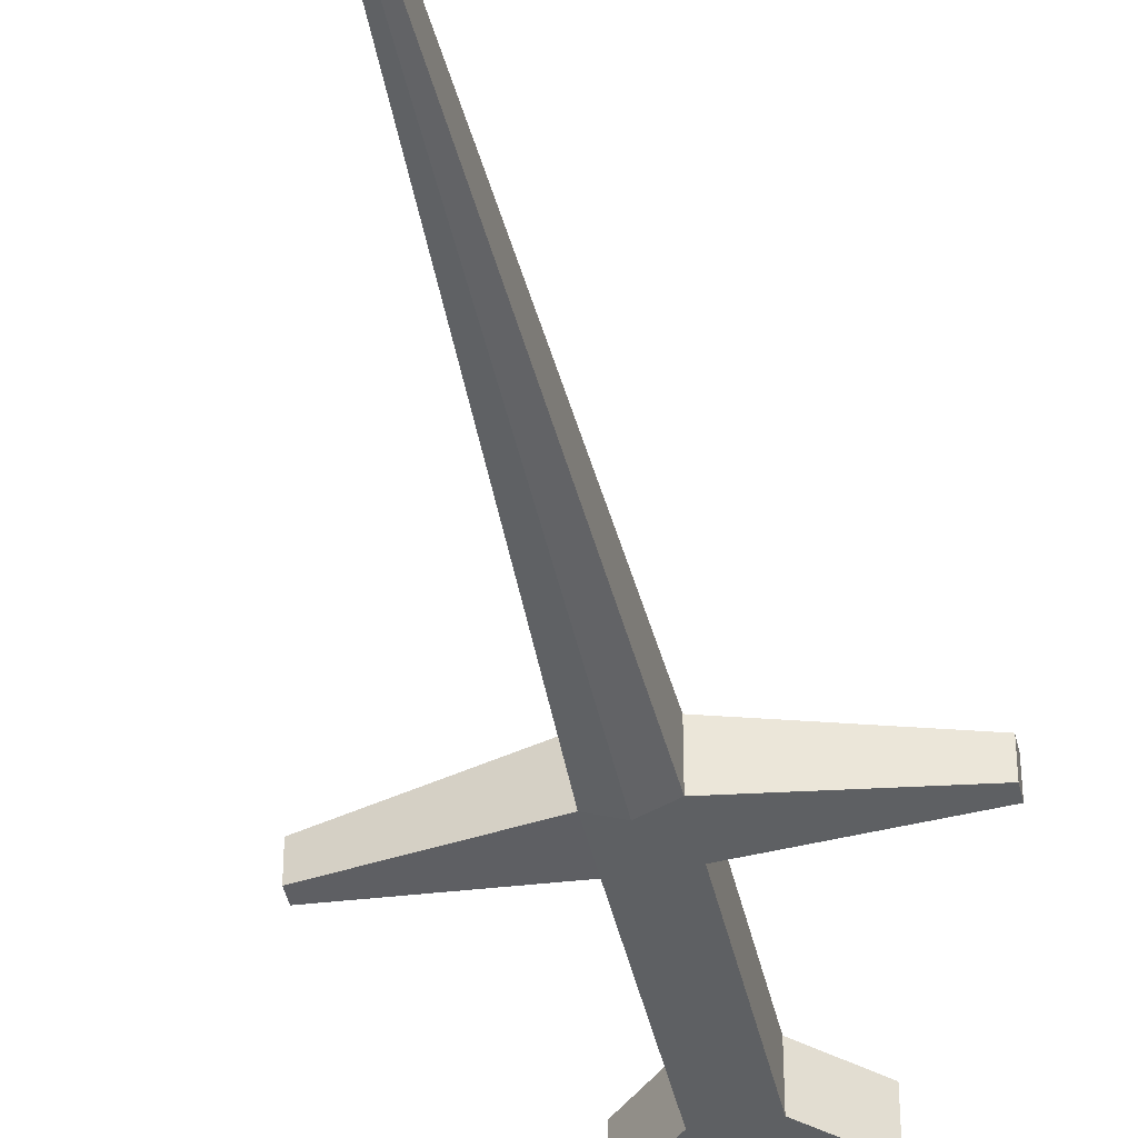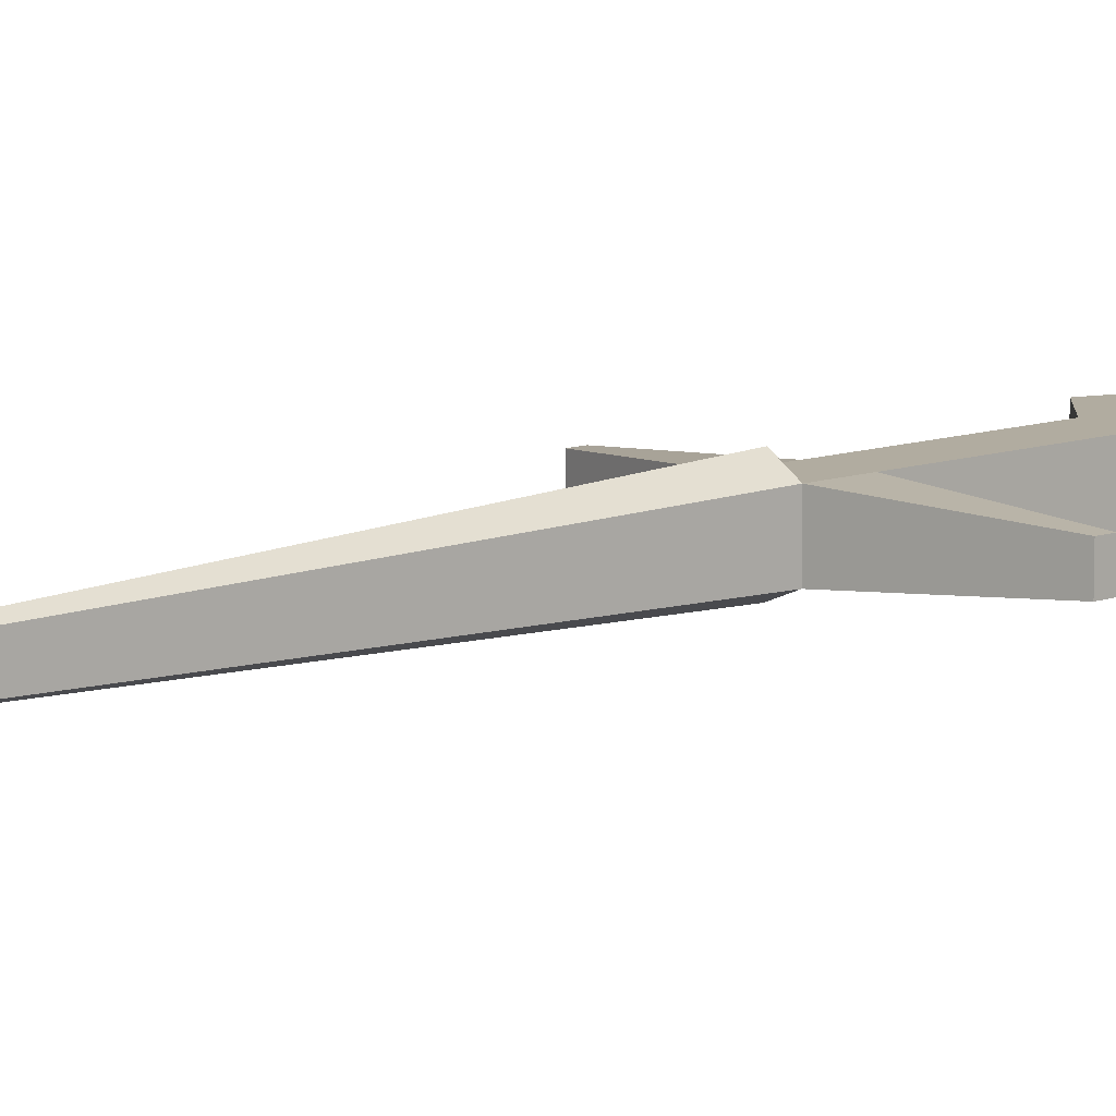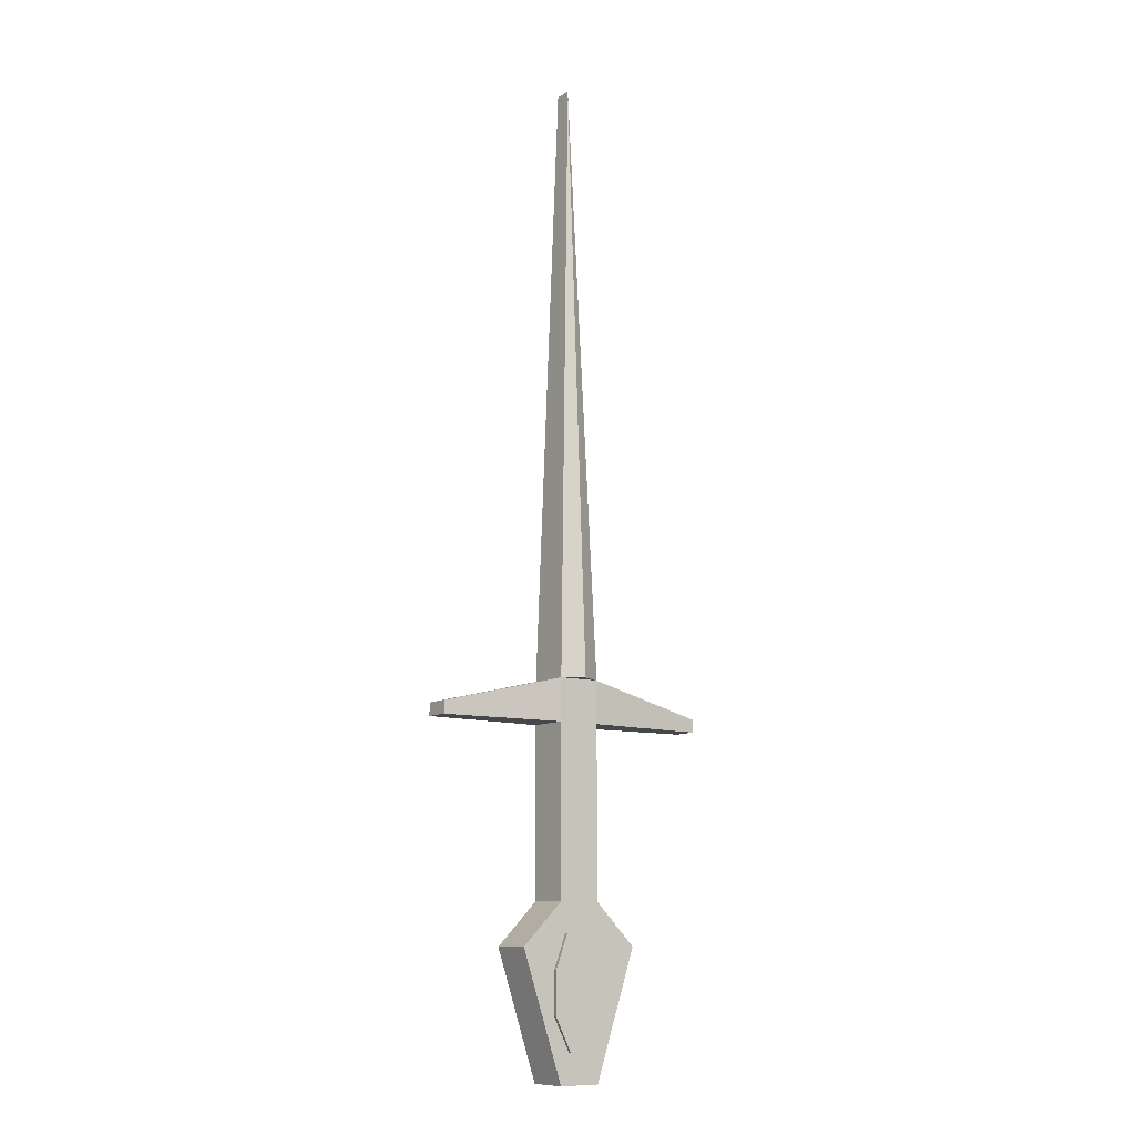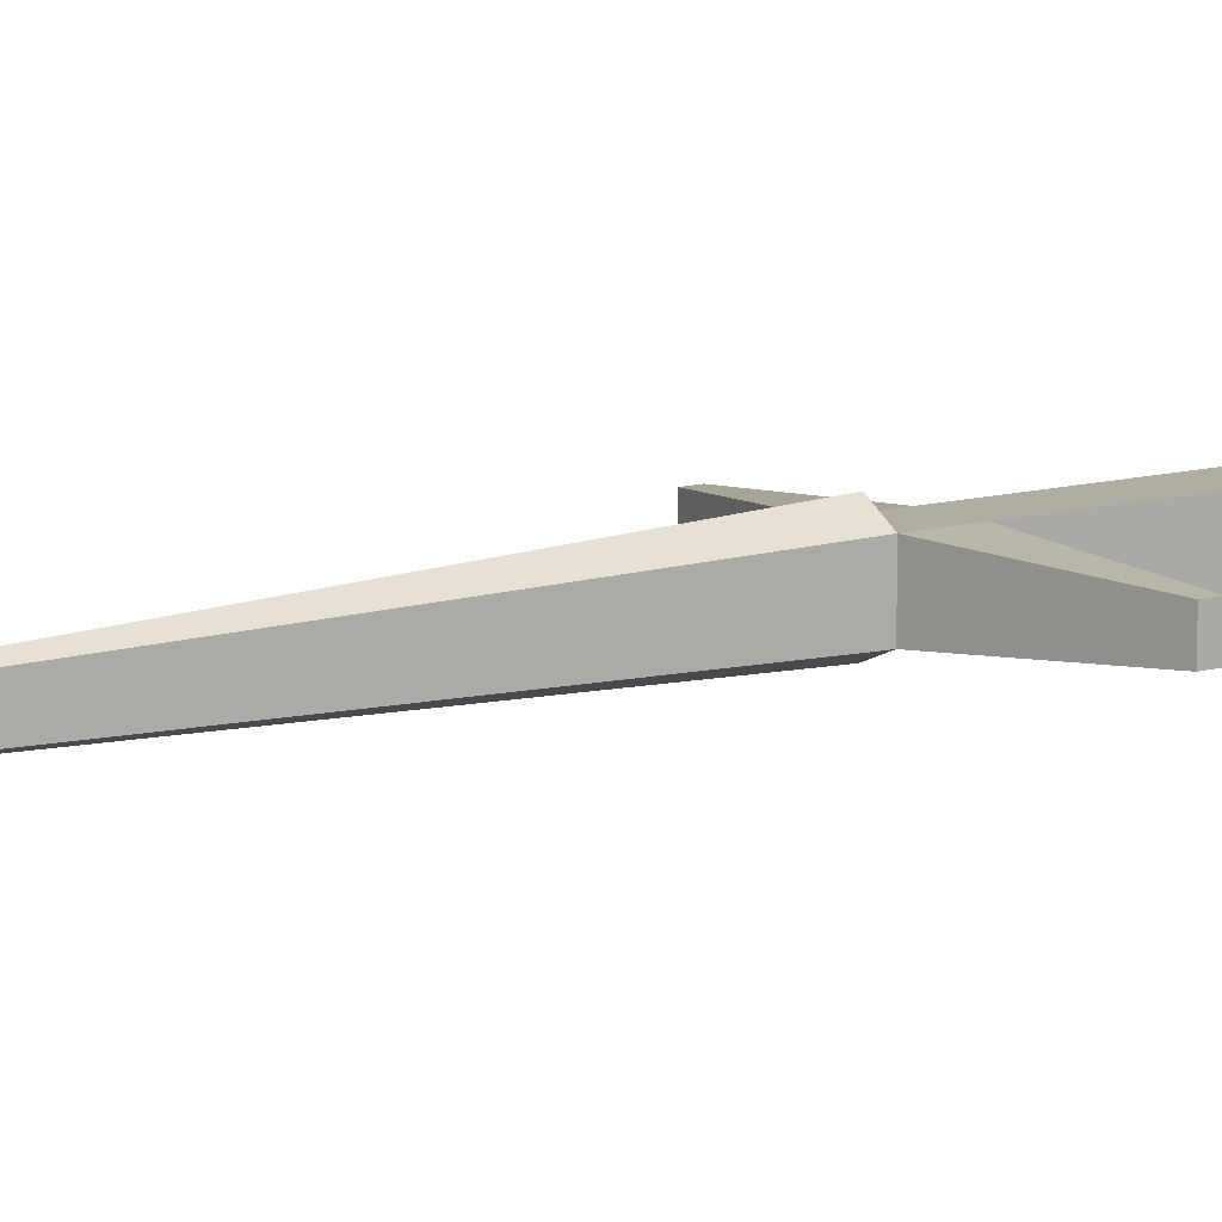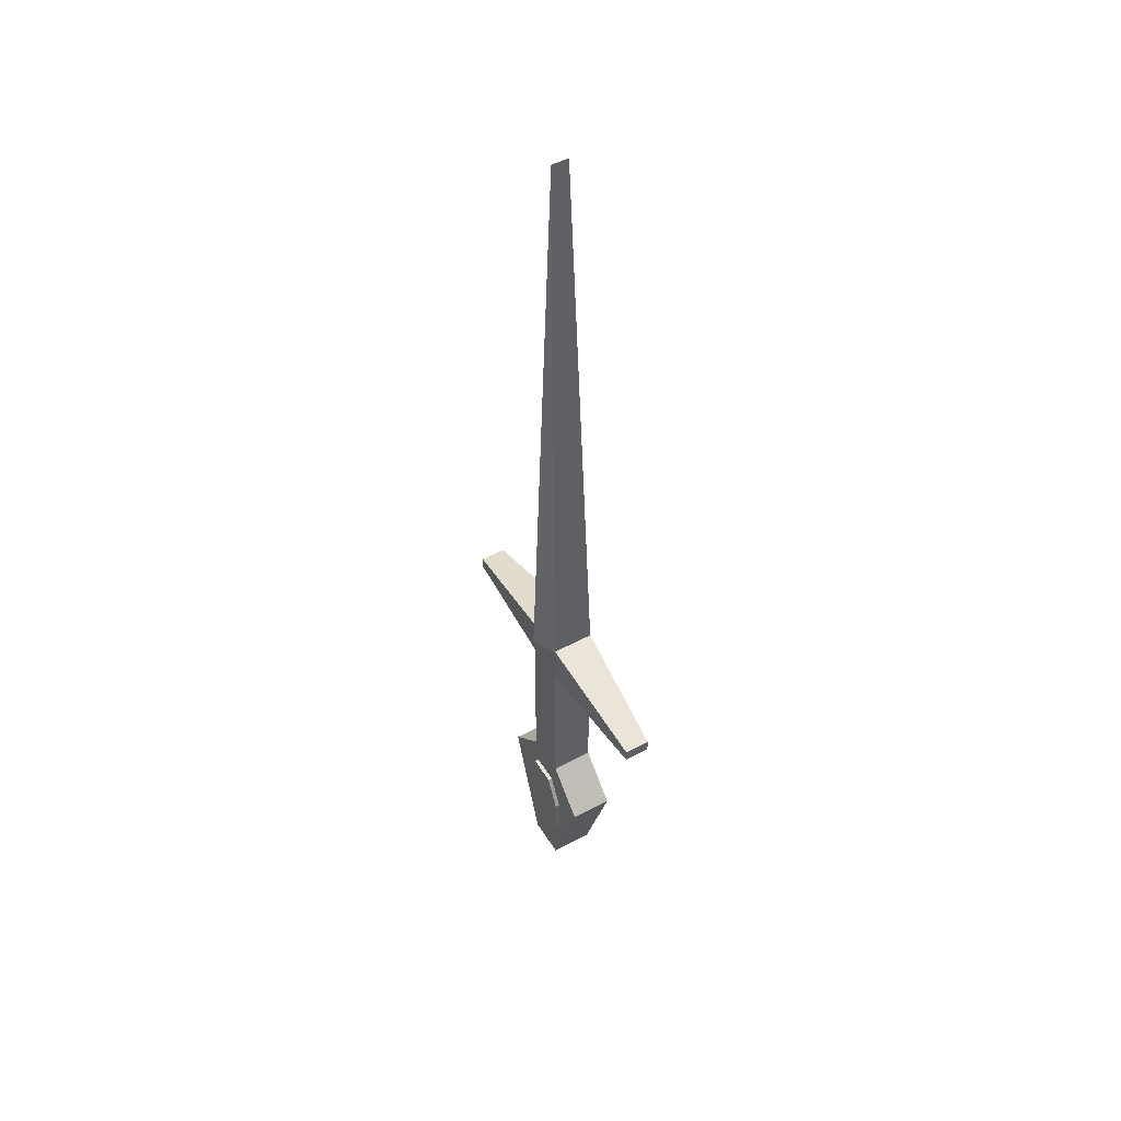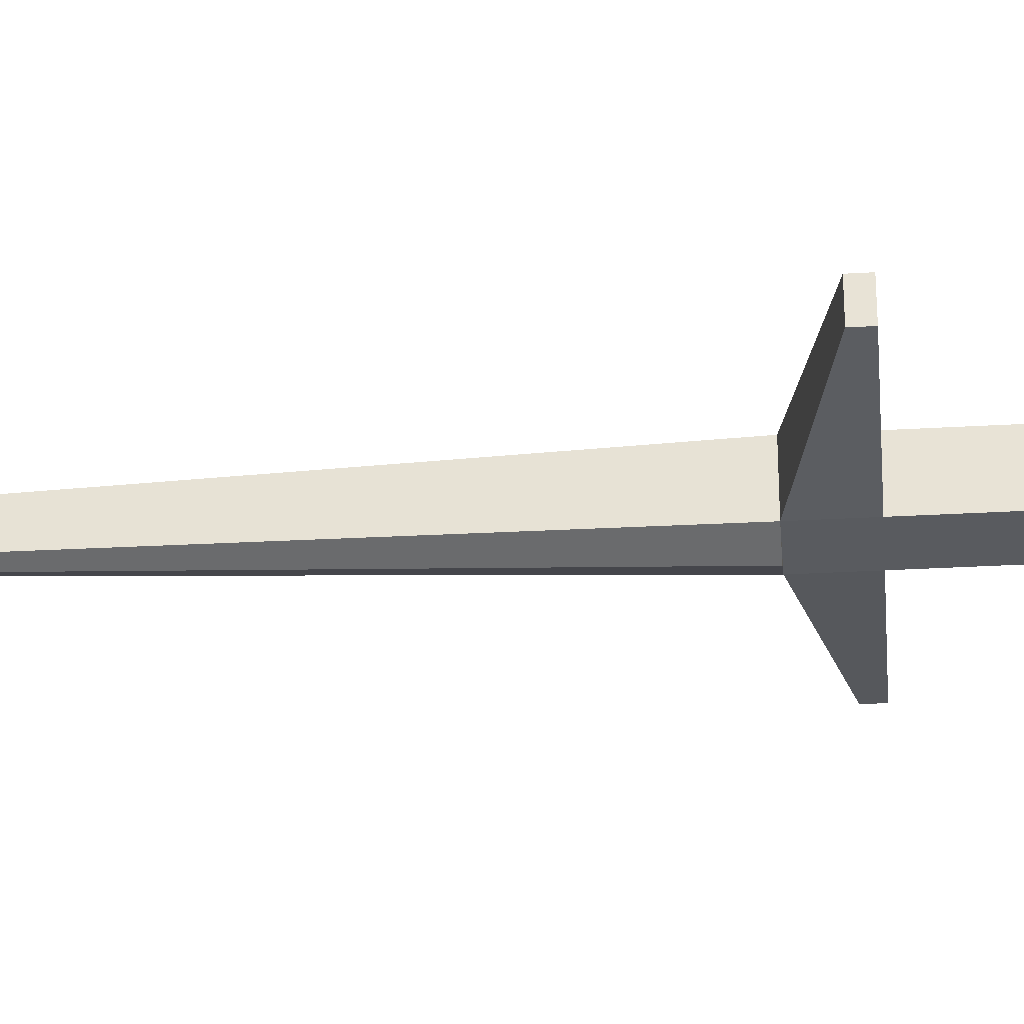
<metadata>
{"format":"obj","ext":"obj","renderer":"f3d","projection":"perspective","resolution":1024,"background":"white","views":[{"elev":-42.6,"azim":-167.6,"up":"+Z"},{"elev":10.1,"azim":-132.9,"up":"+Z"},{"elev":-10.4,"azim":-35.9,"up":"+Y"},{"elev":10.6,"azim":-126.5,"up":"+Z"},{"elev":49.7,"azim":59.4,"up":"+Y"},{"elev":-32.0,"azim":-85.4,"up":"+Z"}]}
</metadata>
<code>
o cube
v 0.09375 0.1875 0.03125
v 0.09375 0.1875 -0.03125
v 0.03125 0 0.03125
v 0.03125 0 -0.03125
v -0.09375 0.1875 0.03125
v -0.09375 0.1875 -0.03125
v -0.03125 0 0.03125
v -0.03125 0 -0.03125
v 0.03125 0.25 0.03125
v 0.03125 0.25 -0.03125
v -0.03125 0.25 0.03125
v -0.03125 0.25 -0.03125
v 0.03125 0.5 0.03125
v 0.03125 0.5 -0.03125
v -0.03125 0.5 0.03125
v -0.03125 0.5 -0.03125
v 0.03125 0.5625 0.03125
v 0.03125 0.5625 -0.03125
v -0.03125 0.5625 0.03125
v -0.03125 0.5625 -0.03125
v -0.2188 0.5188 0.01875
v -0.2188 0.5188 -0.01875
v -0.2188 0.5 -0.01875
v -0.2188 0.5 0.01875
v 0.2188 0.5188 -0.01875
v 0.2188 0.5188 0.01875
v 0.2188 0.5 0.01875
v 0.2188 0.5 -0.01875
v -0.00625 1.456 0.0125
v -0.00625 1.456 -0.0125
v -0.001875 0.5625 0.05
v 0 0.5625 -0.04375
f 2 1 3 4
f 7 5 6 8
f 4 3 7 8
f 3 1 5 7
f 6 2 4 8
f 9 11 5 1
f 10 9 1 2
f 12 10 2 6
f 11 12 6 5
f 13 15 11 9
f 14 13 9 10
f 16 14 10 12
f 15 16 12 11
f 17 19 15 13
f 25 26 27 28
f 20 18 14 16
f 21 22 23 24
f 22 21 19 20
f 23 22 20 16
f 24 23 16 15
f 21 24 15 19
f 26 25 18 17
f 27 26 17 13
f 28 27 13 14
f 25 28 14 18
f 30 32 20
f 29 30 20 19
f 29 31 17
f 30 29 17 18
f 19 31 29
f 19 17 31
f 18 32 30
f 32 18 20
o cube
v 0.04375 0.09375 0.0375
v 0.03125 0.09375 -0.0375
v 0.01875 0.04375 0.0375
v 0.01875 0.04375 -0.0375
v -0.04375 0.09375 0.0375
v -0.03125 0.09375 -0.0375
v -0.01875 0.04375 0.0375
v -0.01875 0.04375 -0.0375
v 0.04375 0.1563 0.0375
v 0.03125 0.1563 -0.0375
v -0.04375 0.1563 0.0375
v -0.03125 0.1563 -0.0375
v 0.01875 0.2063 0.0375
v 0.01875 0.2063 -0.0375
v -0.025 0.2063 0.0375
v -0.01875 0.2063 -0.0375
f 34 33 35 36
f 39 37 38 40
f 47 45 46 48
f 36 35 39 40
f 35 33 37 39
f 38 34 36 40
f 41 43 37 33
f 42 41 33 34
f 44 42 34 38
f 43 44 38 37
f 45 47 43 41
f 46 45 41 42
f 48 46 42 44
f 47 48 44 43

</code>
